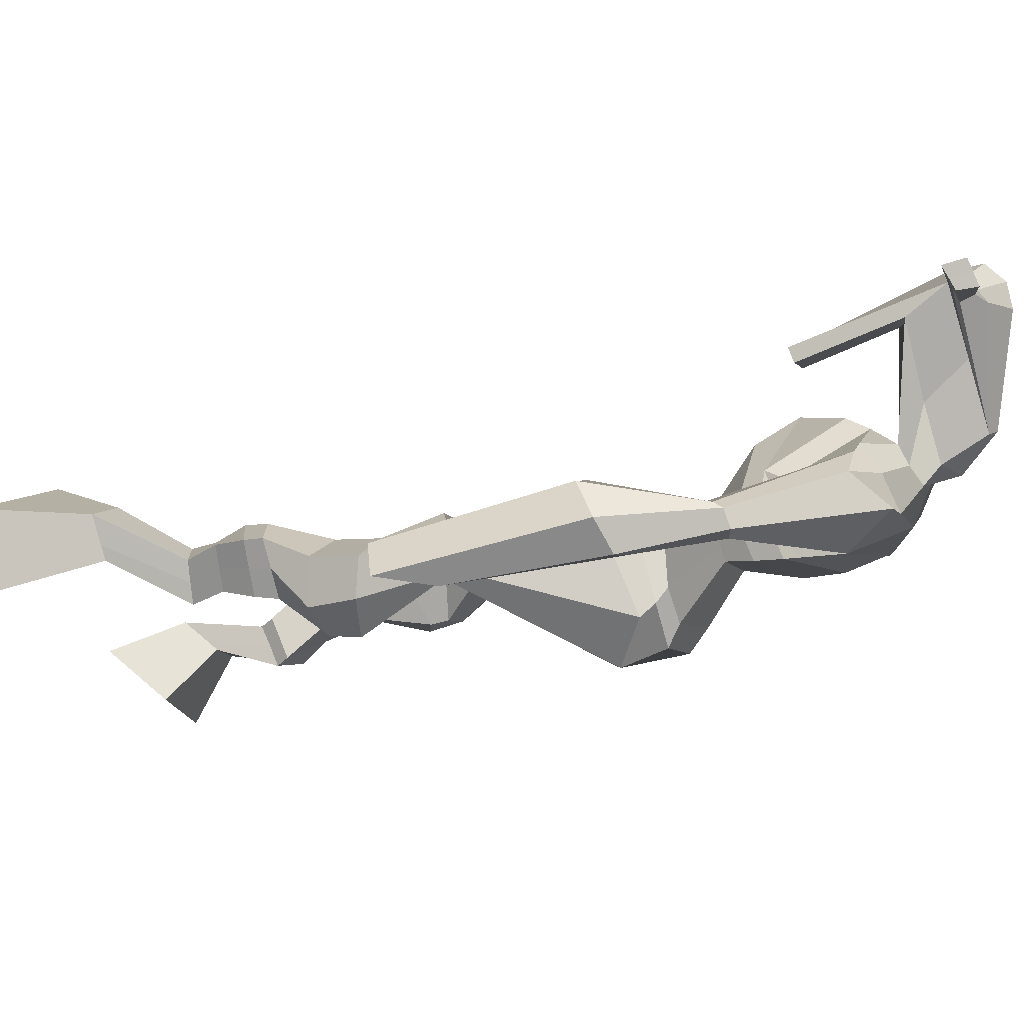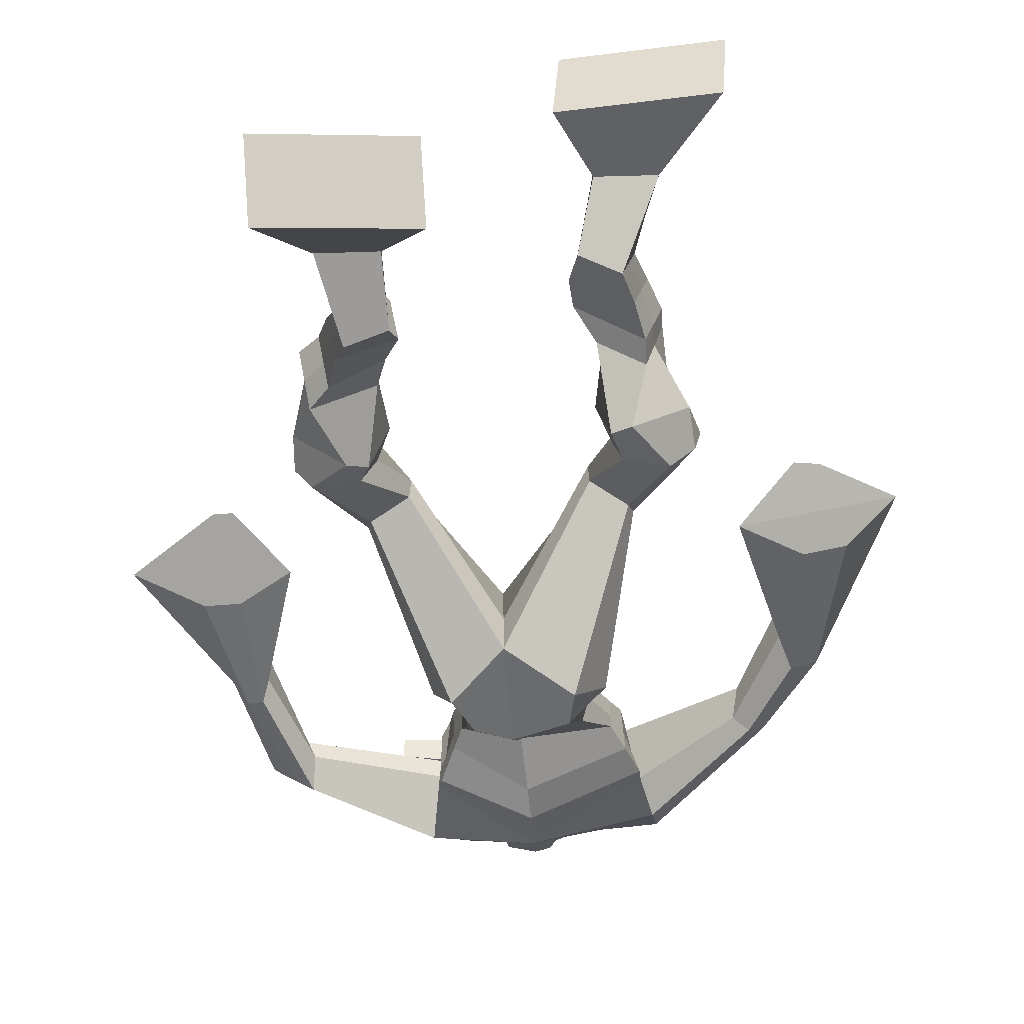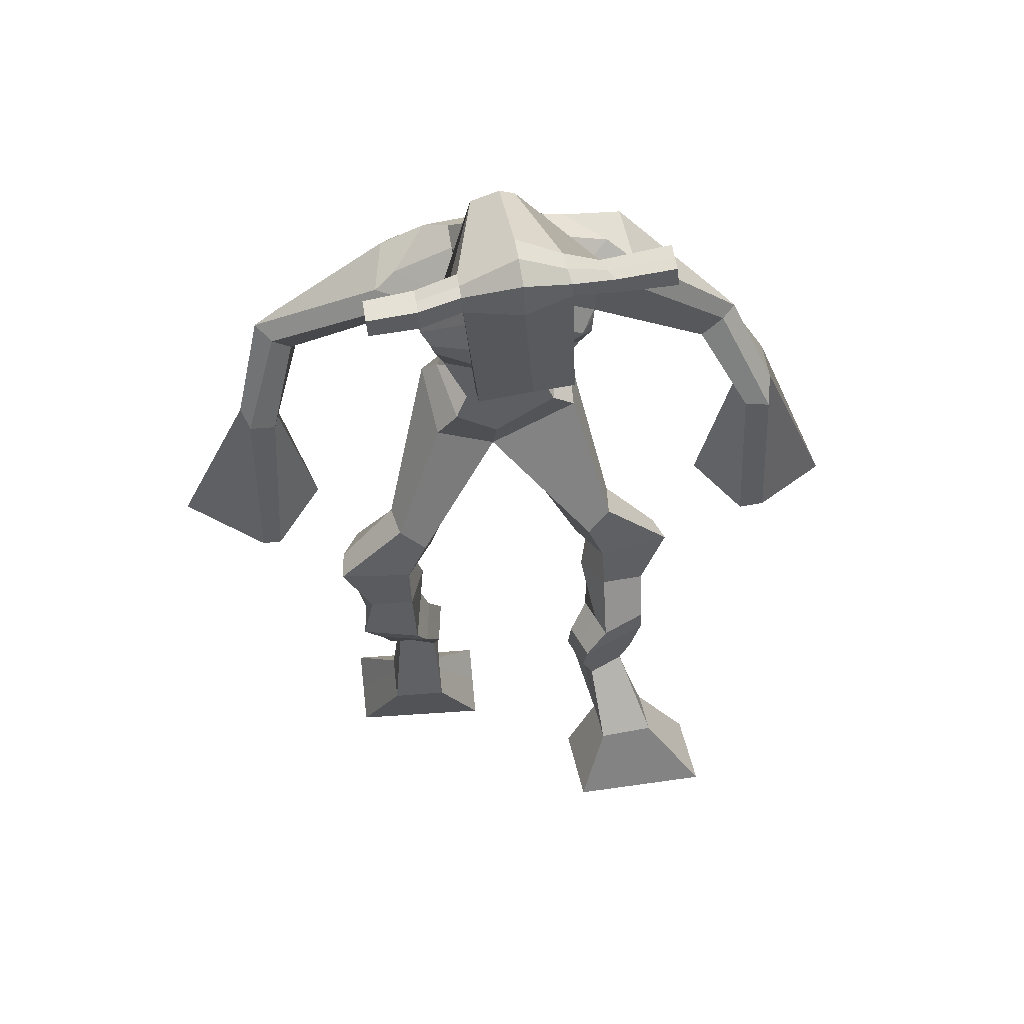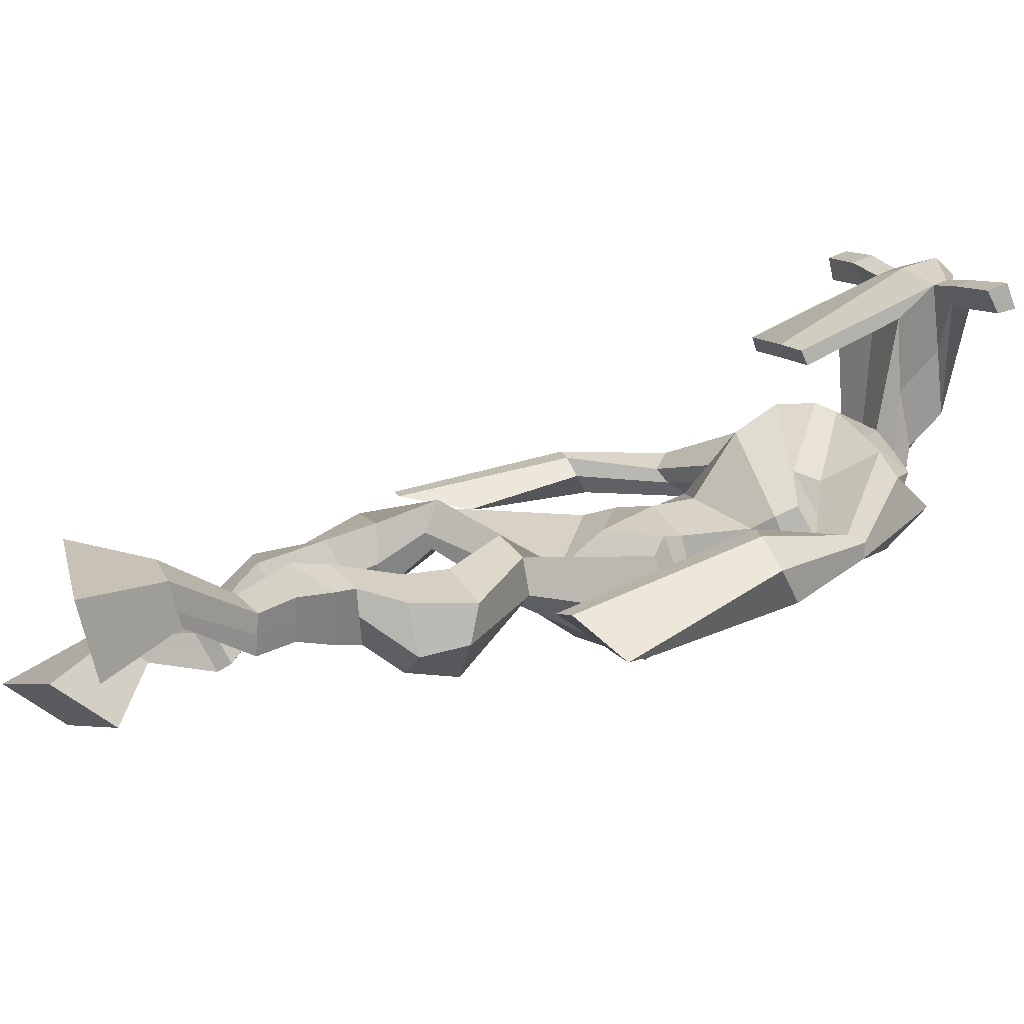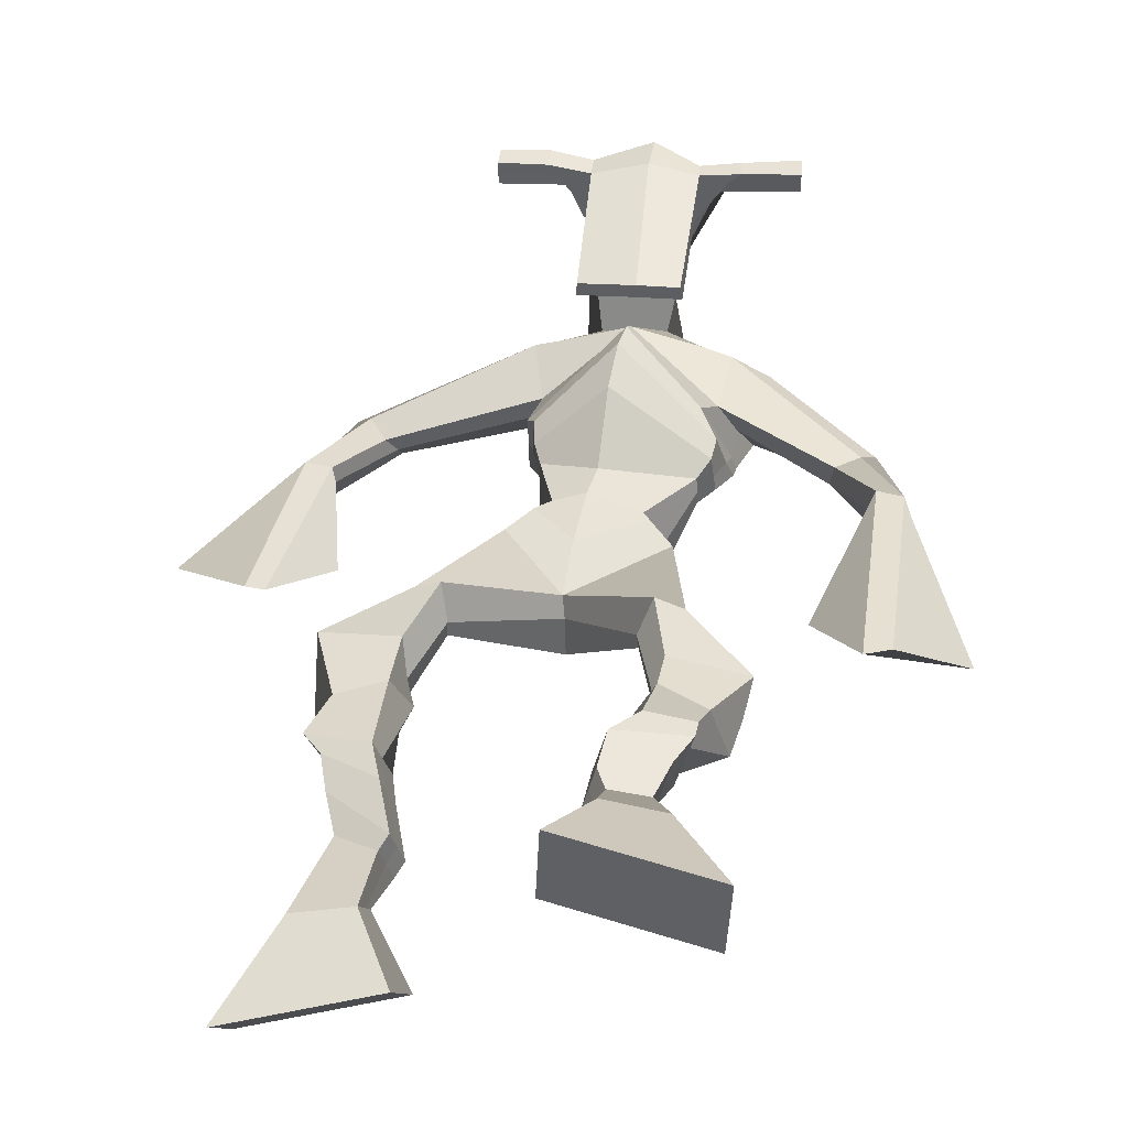
<metadata>
{"format":"obj","ext":"obj","renderer":"f3d","projection":"perspective","resolution":1024,"background":"white","views":[{"elev":0.2,"azim":107.6,"up":"+Z"},{"elev":-60.8,"azim":5.9,"up":"+Z"},{"elev":38.8,"azim":-7.0,"up":"+Y"},{"elev":12.4,"azim":73.1,"up":"+Z"},{"elev":28.5,"azim":13.5,"up":"+Z"}]}
</metadata>
<code>
o monstruo
v 0.2954 -0.2693 -0.4581
v 0.3587 -0.3217 -0.5276
v 0.2966 -0.3194 -0.4188
v 0.3604 -0.4104 -0.459
v 0.2154 -0.2809 -0.4721
v 0.1597 -0.3651 -0.5786
v 0.2166 -0.3319 -0.433
v 0.1614 -0.4538 -0.5101
v 0.2941 -0.1742 -0.4797
v 0.2849 -0.2029 -0.4238
v 0.2358 -0.1573 -0.4799
v 0.2267 -0.1848 -0.4239
v 0.3026 -0.1556 -0.4672
v 0.2935 -0.1835 -0.4113
v 0.2175 -0.1232 -0.4419
v 0.2082 -0.1545 -0.3851
v 0.279 -0.1095 -0.4229
v 0.2697 -0.1408 -0.3661
v 0.2028 -0.07832 -0.4254
v 0.1916 -0.1181 -0.3573
v 0.2628 -0.06711 -0.4083
v 0.2516 -0.1069 -0.3401
v 0.1742 -0.04667 -0.4175
v 0.1629 -0.09515 -0.3482
v 0.2381 0.04171 -0.4194
v 0.243 -0.007557 -0.3156
v 0.2112 0.0302 -0.4312
v 0.1772 -0.0238 -0.3346
v 0.2244 0.06333 -0.4136
v 0.2385 0.06678 -0.2974
v 0.1613 0.06423 -0.4177
v 0.1305 0.06724 -0.3061
v 0.2748 0.1381 -0.3309
v 0.2643 0.1499 -0.2636
v 0.2215 0.1633 -0.3442
v 0.2257 0.1679 -0.2845
v 0.3824 0.3152 -0.445
v 0.3837 0.292 -0.3439
v 0.3057 0.3859 -0.4567
v 0.2915 0.3567 -0.2932
v 0.5566 -0.2798 -0.3116
v 0.5148 -0.3768 -0.3325
v 0.5632 -0.2956 -0.2503
v 0.5267 -0.4051 -0.2247
v 0.6381 -0.2774 -0.3209
v 0.7226 -0.391 -0.3592
v 0.6449 -0.2939 -0.2588
v 0.7345 -0.4194 -0.2514
v 0.5286 -0.2003 -0.3669
v 0.5492 -0.1922 -0.3061
v 0.582 -0.1756 -0.3803
v 0.5996 -0.1754 -0.32
v 0.5144 -0.1645 -0.3582
v 0.5324 -0.1643 -0.2976
v 0.5941 -0.1266 -0.3619
v 0.6132 -0.1293 -0.2993
v 0.516 -0.1171 -0.3364
v 0.5351 -0.1199 -0.2738
v 0.6036 -0.07697 -0.3679
v 0.6285 -0.08216 -0.2924
v 0.5416 -0.06922 -0.3477
v 0.5649 -0.07453 -0.2717
v 0.602 -0.04278 -0.3703
v 0.6273 -0.05533 -0.2898
v 0.5495 0.03057 -0.4095
v 0.5627 0.02172 -0.2924
v 0.5772 0.01856 -0.4193
v 0.6287 0.01052 -0.3129
v 0.5614 0.06975 -0.4073
v 0.5588 0.08438 -0.2904
v 0.6209 0.08043 -0.4181
v 0.6654 0.09379 -0.3104
v 0.5142 0.1444 -0.3203
v 0.5289 0.1617 -0.2571
v 0.5625 0.1735 -0.3431
v 0.5644 0.1823 -0.2807
v 0.4695 0.3873 -0.4612
v 0.507 0.3852 -0.306
v 0.3784 0.759 -0.2754
v 0.3814 0.7029 -0.1465
v 0.241 0.7048 -0.3163
v 0.2734 0.633 -0.2349
v 0.5558 0.7033 -0.307
v 0.52 0.6198 -0.214
v 0.2759 0.7527 -0.2624
v 0.2838 0.6954 -0.1747
v 0.213 0.7326 -0.2534
v 0.2526 0.6785 -0.177
v 0.08188 0.5983 -0.3238
v 0.07402 0.5463 -0.2794
v 0.05591 0.6037 -0.2934
v 0.04675 0.5705 -0.2614
v 0.03187 0.4471 -0.3182
v 0.04091 0.4137 -0.2608
v 0.01082 0.4508 -0.3151
v 0.003599 0.4156 -0.2585
v 0.02837 0.2766 -0.3345
v 0.03403 0.1521 -0.3058
v -0.02126 0.277 -0.3317
v 0.007118 0.1523 -0.3044
v 0.4777 0.7579 -0.2581
v 0.4796 0.7055 -0.1676
v 0.559 0.7615 -0.2507
v 0.5204 0.7059 -0.1783
v 0.7025 0.5857 -0.2868
v 0.691 0.5396 -0.2465
v 0.7224 0.5926 -0.2751
v 0.7211 0.5695 -0.2424
v 0.7655 0.475 -0.3064
v 0.7599 0.4264 -0.2165
v 0.801 0.469 -0.3048
v 0.7966 0.4205 -0.2174
v 0.7894 0.2748 -0.3391
v 0.786 0.1561 -0.2987
v 0.8466 0.2652 -0.343
v 0.8209 0.1654 -0.2927
v 0.3746 0.8866 0.006947
v 0.3793 0.8503 0.06645
v 0.2973 0.8457 0.01781
v 0.3 0.8243 0.04297
v 0.4383 0.8627 0.01121
v 0.4467 0.8343 0.04326
v 0.455 0.7594 -0.00659
v 0.3888 0.7536 -0.005168
v 0.3166 0.7297 -0.01061
v 0.3277 0.792 -0.1952
v 0.4178 0.8003 -0.1951
v 0.3739 0.8212 -0.2081
v 0.4501 0.8133 0.03723
v 0.3028 0.7957 0.03381
v 0.3953 0.8589 -0.1554
v 0.3729 0.8669 -0.1514
v 0.3824 0.7983 0.05434
v 0.3333 0.8514 -0.1547
v 0.1715 0.8171 0.02352
v 0.1731 0.8054 0.05422
v 0.176 0.7762 0.04554
v 0.1749 0.7839 0.01249
v 0.5817 0.8701 0.0198
v 0.5837 0.8552 0.05544
v 0.5886 0.8244 0.0466
v 0.5863 0.8423 0.01514
v 0.3012 0.5213 -0.3158
v 0.3836 0.5342 -0.3341
v 0.5096 0.5372 -0.319
v 0.5105 0.5236 -0.2762
v 0.3845 0.4873 -0.258
v 0.3018 0.5049 -0.2693
v 0.2867 0.5556 -0.3121
v 0.5246 0.5519 -0.2586
v 0.2869 0.5331 -0.2545
v 0.3846 0.6149 -0.3433
v 0.5265 0.5781 -0.3175
v 0.384 0.5489 -0.1671
v 0.5069 0.8169 0.04284
v 0.503 0.8415 0.04986
v 0.4868 0.8528 0.01778
v 0.4715 0.8315 0.009778
v 0.24 0.8274 0.02209
v 0.2417 0.8146 0.05542
v 0.2449 0.7829 0.046
v 0.2806 0.8049 0.01182
v 0.4082 0.6036 -0.04239
v 0.4019 0.6109 -0.06283
v 0.3279 0.6011 -0.06328
v 0.4677 0.6186 -0.06303
v 0.4662 0.61 -0.0428
v 0.3306 0.5929 -0.04283
v 0.3798 0.744 -0.1701
v 0.3077 0.7736 -0.2228
v 0.4231 0.7455 -0.1681
v 0.3341 0.7324 -0.1707
v 0.4457 0.7823 -0.222
v 0.3764 0.7813 -0.2196
v 0.2641 0.6002 -0.3259
v 0.5249 0.5851 -0.246
v 0.2795 0.561 -0.2348
v 0.3841 0.6704 -0.3357
v 0.5436 0.6204 -0.3145
v 0.3835 0.6094 -0.1307
v 0.2586 0.6128 -0.317
v 0.5019 0.5871 -0.2021
v 0.2651 0.58 -0.2451
v 0.3789 0.7318 -0.3097
v 0.5438 0.638 -0.3129
v 0.3819 0.67 -0.1325
v 0.3812 0.4848 -0.4107
v 0.4737 0.4686 -0.4015
v 0.3834 0.4282 -0.2648
v 0.3158 0.4666 -0.3948
v 0.4561 0.4434 -0.2927
v 0.3364 0.4297 -0.2827
v 0.1605 -0.4063 -0.5468
v 0.2957 -0.2856 -0.445
v 0.2158 -0.2977 -0.4592
v 0.3595 -0.3629 -0.4957
v 0.2891 -0.1883 -0.4512
v 0.231 -0.1712 -0.4515
v 0.2979 -0.1695 -0.4391
v 0.2128 -0.1389 -0.4135
v 0.2743 -0.1251 -0.3945
v 0.1972 -0.09823 -0.3913
v 0.2572 -0.08702 -0.3742
v 0.1686 -0.07091 -0.3828
v 0.2657 0.01717 -0.3639
v 0.1438 0.003445 -0.3895
v 0.2432 0.0661 -0.3561
v 0.1349 0.06728 -0.3628
v 0.2784 0.1273 -0.3064
v 0.2155 0.1788 -0.3318
v 0.3831 0.3056 -0.386
v 0.2753 0.4223 -0.3757
v 0.7282 -0.4042 -0.3091
v 0.5589 -0.2849 -0.2914
v 0.6404 -0.2829 -0.3003
v 0.5203 -0.39 -0.2824
v 0.5392 -0.1961 -0.3365
v 0.5911 -0.1755 -0.35
v 0.5235 -0.1643 -0.3279
v 0.6036 -0.1279 -0.3306
v 0.5255 -0.1185 -0.3051
v 0.616 -0.07956 -0.3302
v 0.5532 -0.07187 -0.3097
v 0.6146 -0.04906 -0.3301
v 0.5316 0.02425 -0.3441
v 0.652 0.01895 -0.3788
v 0.5488 0.07481 -0.3484
v 0.6553 0.08566 -0.3671
v 0.5135 0.135 -0.2968
v 0.5684 0.1902 -0.3312
v 0.5096 0.424 -0.3922
v 0.2601 0.6356 -0.2653
v 0.5376 0.6668 -0.2683
v 0.2295 0.7102 -0.2117
v 0.2001 0.6804 -0.2123
v 0.08769 0.5595 -0.2987
v 0.02353 0.5905 -0.278
v 0.03984 0.4296 -0.2902
v -0.009695 0.4326 -0.2867
v 0.1002 0.2434 -0.3181
v -0.1087 0.2199 -0.3294
v 0.5347 0.7433 -0.2064
v 0.5749 0.7082 -0.2041
v 0.6812 0.5644 -0.284
v 0.7388 0.5871 -0.2493
v 0.7541 0.4508 -0.2613
v 0.8058 0.4447 -0.2605
v 0.7074 0.2376 -0.314
v 0.9159 0.2044 -0.3294
v 0.3758 0.8785 0.04227
v 0.2986 0.835 0.03039
v 0.4425 0.8485 0.02723
v 0.4245 0.7793 -0.1145
v 0.3328 0.7568 -0.1195
v 0.4239 0.8363 -0.05912
v 0.3169 0.8235 -0.06062
v 0.1723 0.8112 0.03887
v 0.1755 0.78 0.02902
v 0.5827 0.8627 0.03762
v 0.5874 0.8333 0.03087
v 0.5101 0.5317 -0.3006
v 0.3013 0.5183 -0.3069
v 0.5256 0.5673 -0.2935
v 0.2867 0.5474 -0.2911
v 0.4892 0.8242 0.02631
v 0.4949 0.8471 0.03382
v 0.2627 0.7939 0.02891
v 0.2409 0.821 0.03875
v 0.3103 0.752 -0.1981
v 0.445 0.7636 -0.1959
v 0.5348 0.608 -0.2905
v 0.2717 0.5838 -0.2894
v 0.539 0.628 -0.2916
v 0.2621 0.6009 -0.2901
v 0.3157 0.4473 -0.3442
v 0.4751 0.453 -0.3543
v 0.3801 0.4593 -0.4461
v 0.4567 0.4488 -0.4349
v 0.3836 0.3531 -0.2948
v 0.3297 0.4522 -0.4288
v 0.4722 0.4119 -0.2876
v 0.3205 0.3953 -0.2785
v 0.4887 0.44 -0.3742
v 0.2975 0.4432 -0.3547
f 1 5 11 9
f 4 3 7 8
f 193 195 5 6
f 193 196 4 8
f 196 194 3 4
f 6 5 1 2
f 198 12 16 200
f 7 3 10 12
f 195 7 12 198
f 194 1 9 197
f 200 16 20 202
f 12 10 14 16
f 9 11 15 13
f 197 9 13 199
f 20 18 22 24
f 16 14 18 20
f 13 15 19 17
f 199 13 17 201
f 21 23 27 25
f 17 19 23 21
f 201 17 21 203
f 202 20 24 204
f 206 28 32 208
f 203 21 25 205
f 204 24 28 206
f 24 22 26 28
f 29 31 35 33
f 28 26 30 32
f 25 27 31 29
f 205 25 29 207
f 209 33 37 211
f 207 29 33 209
f 208 32 36 210
f 32 30 34 36
f 185 184 79 83
f 210 36 40 212
f 36 34 38 40
f 33 35 39 37
f 41 49 51 45
f 44 48 47 43
f 213 46 45 215
f 213 48 44 216
f 216 44 43 214
f 46 42 41 45
f 218 220 56 52
f 47 52 50 43
f 215 218 52 47
f 214 217 49 41
f 220 222 60 56
f 52 56 54 50
f 49 53 55 51
f 217 219 53 49
f 60 64 62 58
f 56 60 58 54
f 53 57 59 55
f 219 221 57 53
f 61 65 67 63
f 57 61 63 59
f 221 223 61 57
f 222 224 64 60
f 226 228 72 68
f 223 225 65 61
f 224 226 68 64
f 64 68 66 62
f 69 73 75 71
f 68 72 70 66
f 65 69 71 67
f 225 227 69 65
f 229 211 37 73
f 227 229 73 69
f 228 230 76 72
f 72 76 74 70
f 184 181 81 79
f 230 231 78 76
f 76 78 38 74
f 73 37 77 75
f 268 159 135 257
f 133 129 122 118
f 186 182 84 80
f 274 183 82 232
f 273 185 83 233
f 183 186 80 82
f 234 235 88 86
f 82 88 92 90
f 82 80 86 88
f 79 81 87 85
f 90 92 96 94
f 235 87 91 237
f 232 82 90 236
f 87 81 89 91
f 95 93 97 99
f 236 90 94 238
f 91 89 93 95
f 237 91 95 239
f 240 98 100 241
f 239 95 99 241
f 94 96 100 98
f 238 94 98 240
f 242 102 104 243
f 83 79 101 103
f 80 84 104 102
f 104 84 106 108
f 108 106 110 112
f 83 103 107 105
f 233 83 105 244
f 243 104 108 245
f 109 111 115 113
f 245 108 112 247
f 105 107 111 109
f 244 105 109 246
f 248 113 115 249
f 246 109 113 248
f 112 110 114 116
f 247 112 116 249
f 250 117 119 251
f 250 118 122 252
f 156 155 141 140
f 131 132 117 121
f 132 134 119 117
f 130 133 118 120
f 172 169 124 125
f 174 170 126 128
f 173 174 128 127
f 270 173 127 253
f 169 171 123 124
f 269 172 125 254
f 129 133 163 167
f 128 126 134 132
f 127 128 132 131
f 253 127 131 255
f 130 125 165 168
f 254 125 130 256
f 258 137 136 257
f 161 160 136 137
f 267 161 137 258
f 159 162 138 135
f 260 142 139 259
f 158 157 139 142
f 266 156 140 259
f 265 158 142 260
f 192 189 147 148
f 276 188 145 261
f 275 192 148 262
f 189 191 146 147
f 187 190 143 144
f 188 187 144 145
f 148 147 154 151
f 261 145 153 263
f 262 148 151 264
f 147 146 150 154
f 144 143 149 152
f 145 144 152 153
f 255 131 158 265
f 252 122 156 266
f 131 121 157 158
f 122 129 155 156
f 119 134 162 159
f 256 130 161 267
f 130 120 160 161
f 251 119 159 268
f 165 164 163 168
f 164 166 167 163
f 133 130 168 163
f 123 129 167 166
f 124 123 166 164
f 125 124 164 165
f 234 86 172 269
f 80 102 171 169
f 242 101 173 270
f 101 79 174 173
f 79 85 170 174
f 86 80 169 172
f 151 154 180 177
f 263 153 179 271
f 264 151 177 272
f 154 150 176 180
f 152 149 175 178
f 153 152 178 179
f 177 180 186 183
f 271 179 185 273
f 272 177 183 274
f 180 176 182 186
f 178 175 181 184
f 179 178 184 185
f 278 277 187 188
f 277 280 190 187
f 279 281 191 189
f 284 282 192 275
f 283 278 188 276
f 282 279 189 192
f 281 283 276 191
f 280 284 275 190
f 175 272 274 181
f 176 271 273 182
f 149 264 272 175
f 150 263 271 176
f 102 242 270 171
f 85 234 269 170
f 120 251 268 160
f 134 256 267 162
f 121 252 266 157
f 129 255 265 155
f 143 262 264 149
f 146 261 263 150
f 190 275 262 143
f 191 276 261 146
f 155 265 260 141
f 157 266 259 139
f 141 260 259 140
f 162 267 258 138
f 138 258 257 135
f 126 254 256 134
f 123 253 255 129
f 170 269 254 126
f 171 270 253 123
f 117 250 252 121
f 118 250 251 120
f 111 247 249 115
f 110 246 248 114
f 114 248 249 116
f 106 244 246 110
f 107 245 247 111
f 103 243 245 107
f 84 233 244 106
f 101 242 243 103
f 93 238 240 97
f 96 239 241 100
f 97 240 241 99
f 92 237 239 96
f 89 236 238 93
f 81 232 236 89
f 88 235 237 92
f 85 87 235 234
f 182 273 233 84
f 181 274 232 81
f 160 268 257 136
f 75 77 231 230
f 71 75 230 228
f 70 74 229 227
f 74 38 211 229
f 66 70 227 225
f 63 67 226 224
f 62 66 225 223
f 67 71 228 226
f 59 63 224 222
f 58 62 223 221
f 54 58 221 219
f 50 54 219 217
f 55 59 222 220
f 43 50 217 214
f 45 51 218 215
f 51 55 220 218
f 42 216 214 41
f 46 213 216 42
f 48 213 215 47
f 35 210 212 39
f 31 208 210 35
f 30 207 209 34
f 34 209 211 38
f 26 205 207 30
f 23 204 206 27
f 22 203 205 26
f 27 206 208 31
f 19 202 204 23
f 18 201 203 22
f 14 199 201 18
f 10 197 199 14
f 15 200 202 19
f 3 194 197 10
f 5 195 198 11
f 11 198 200 15
f 2 1 194 196
f 6 2 196 193
f 8 7 195 193
f 39 212 284 280
f 78 231 283 281
f 40 38 279 282
f 231 77 278 283
f 212 40 282 284
f 38 78 281 279
f 37 39 280 277
f 77 37 277 278

</code>
